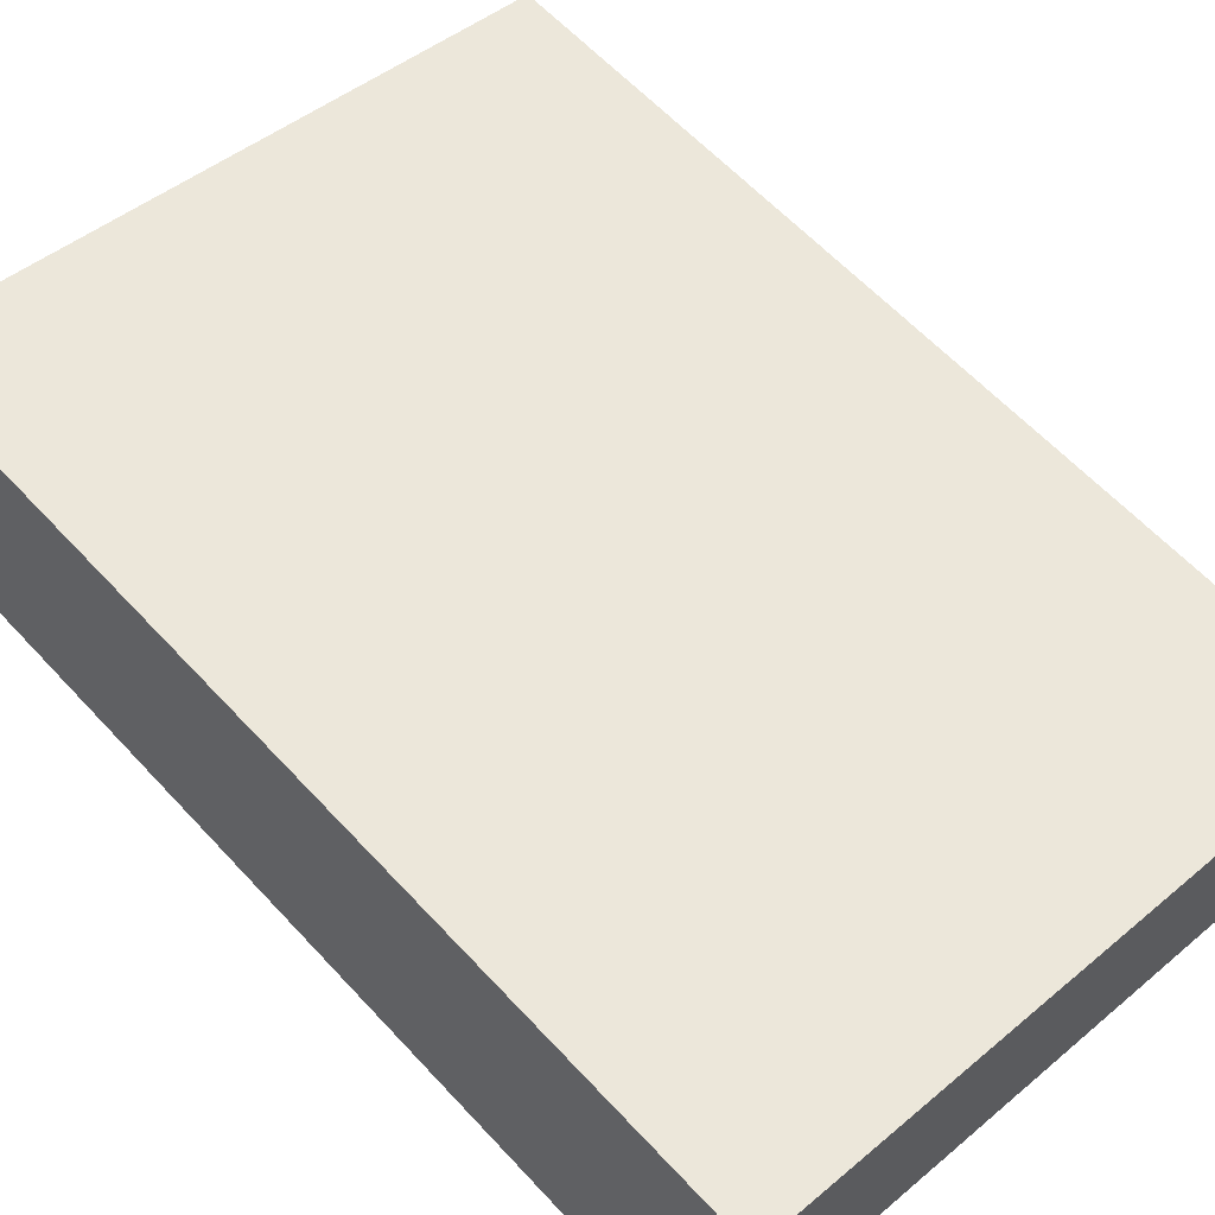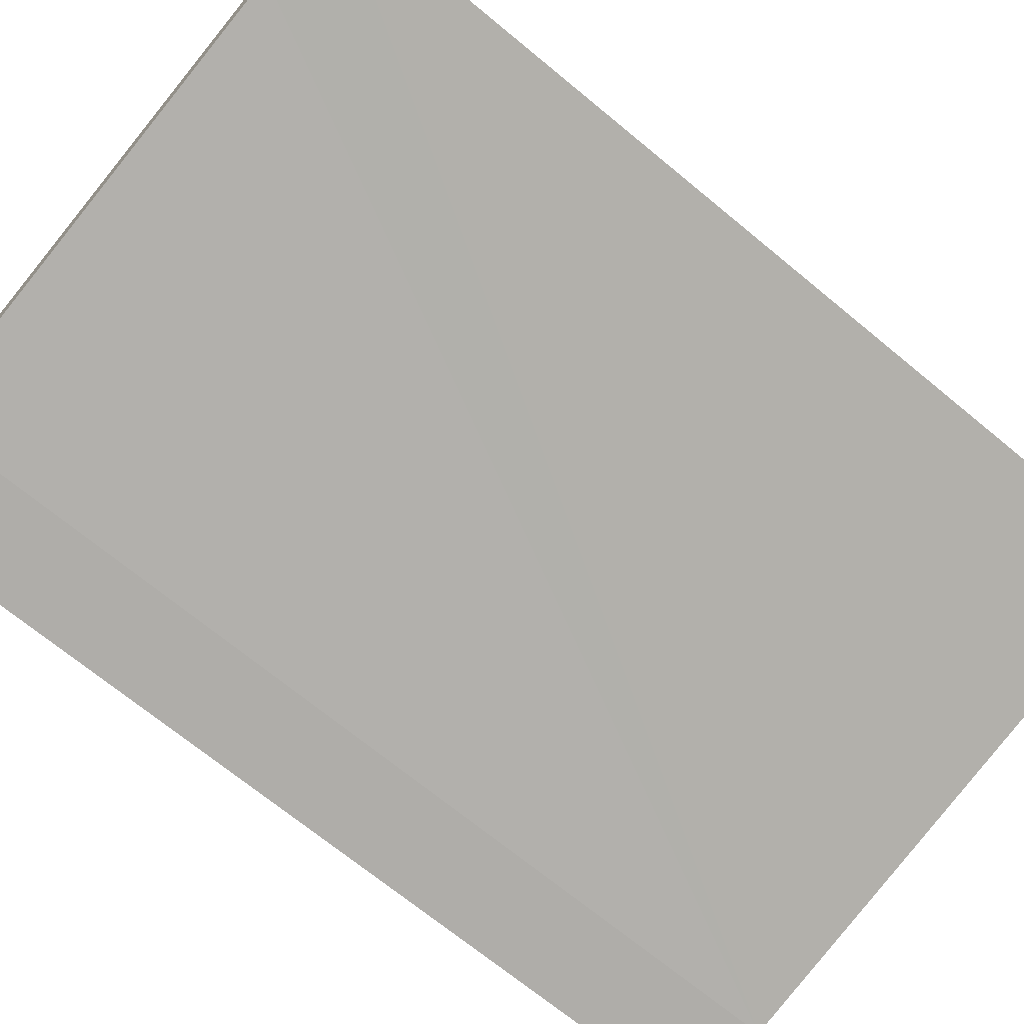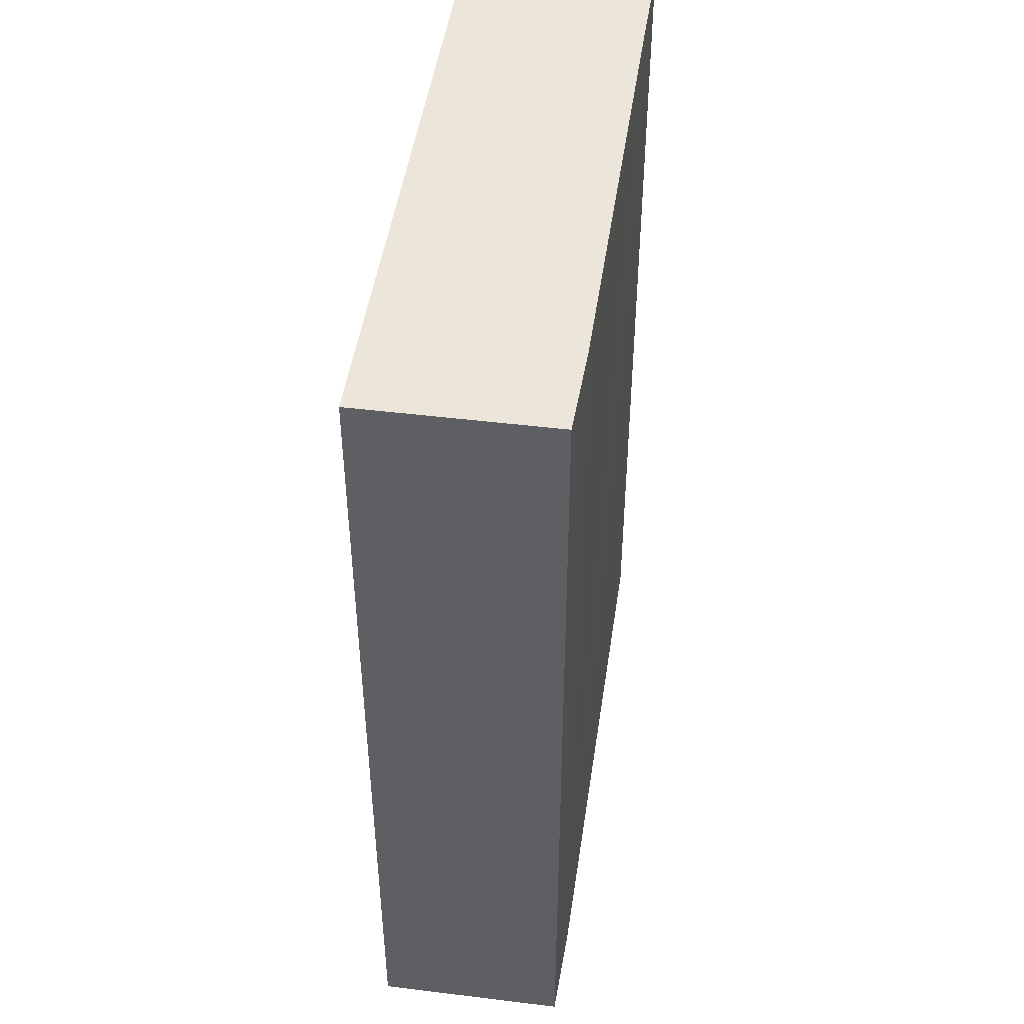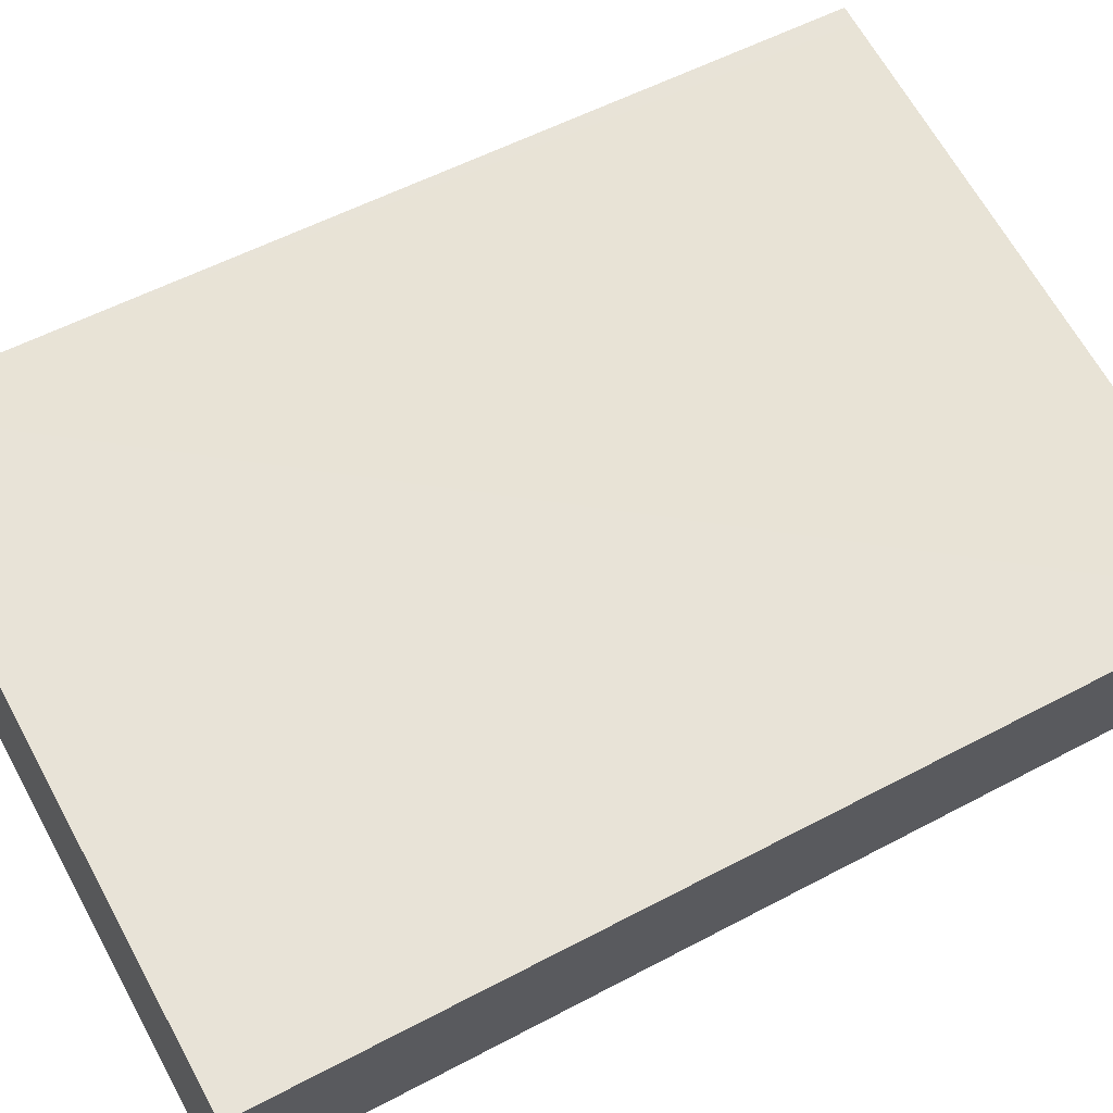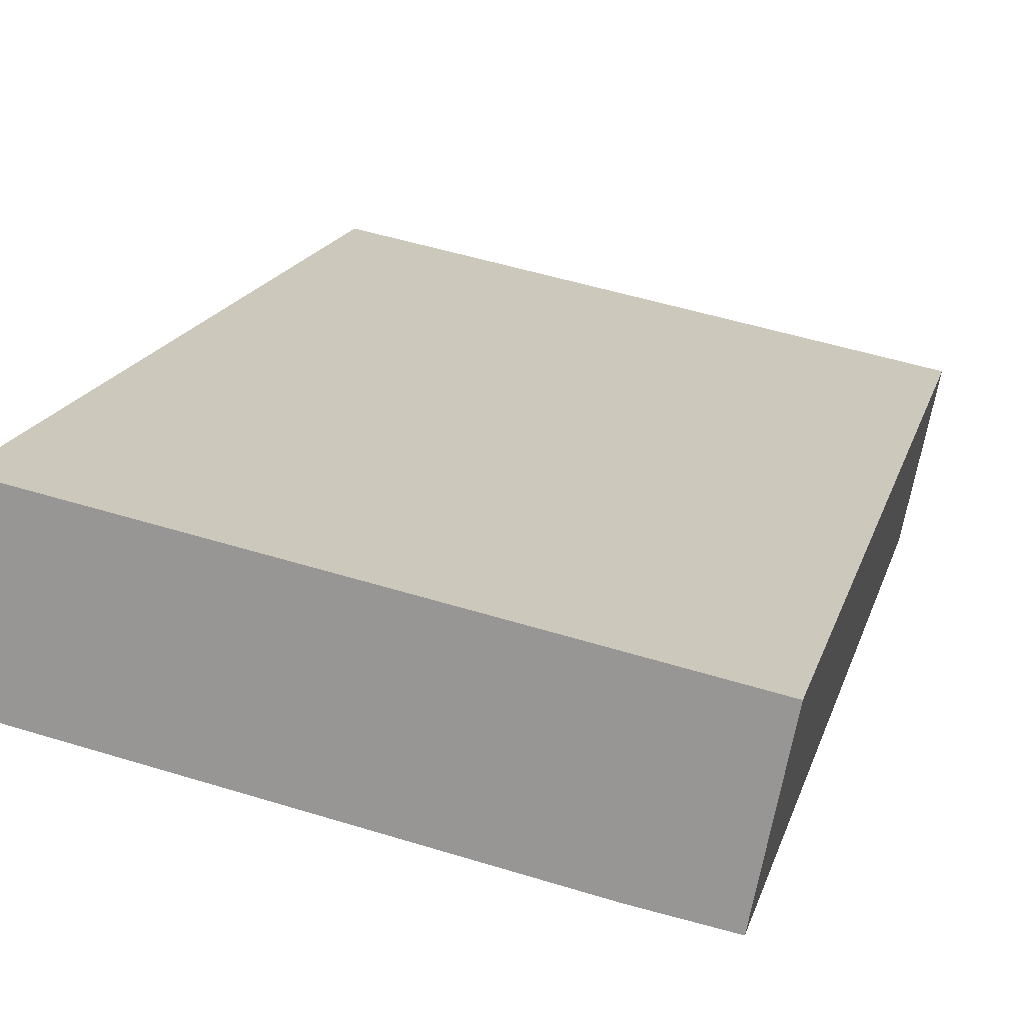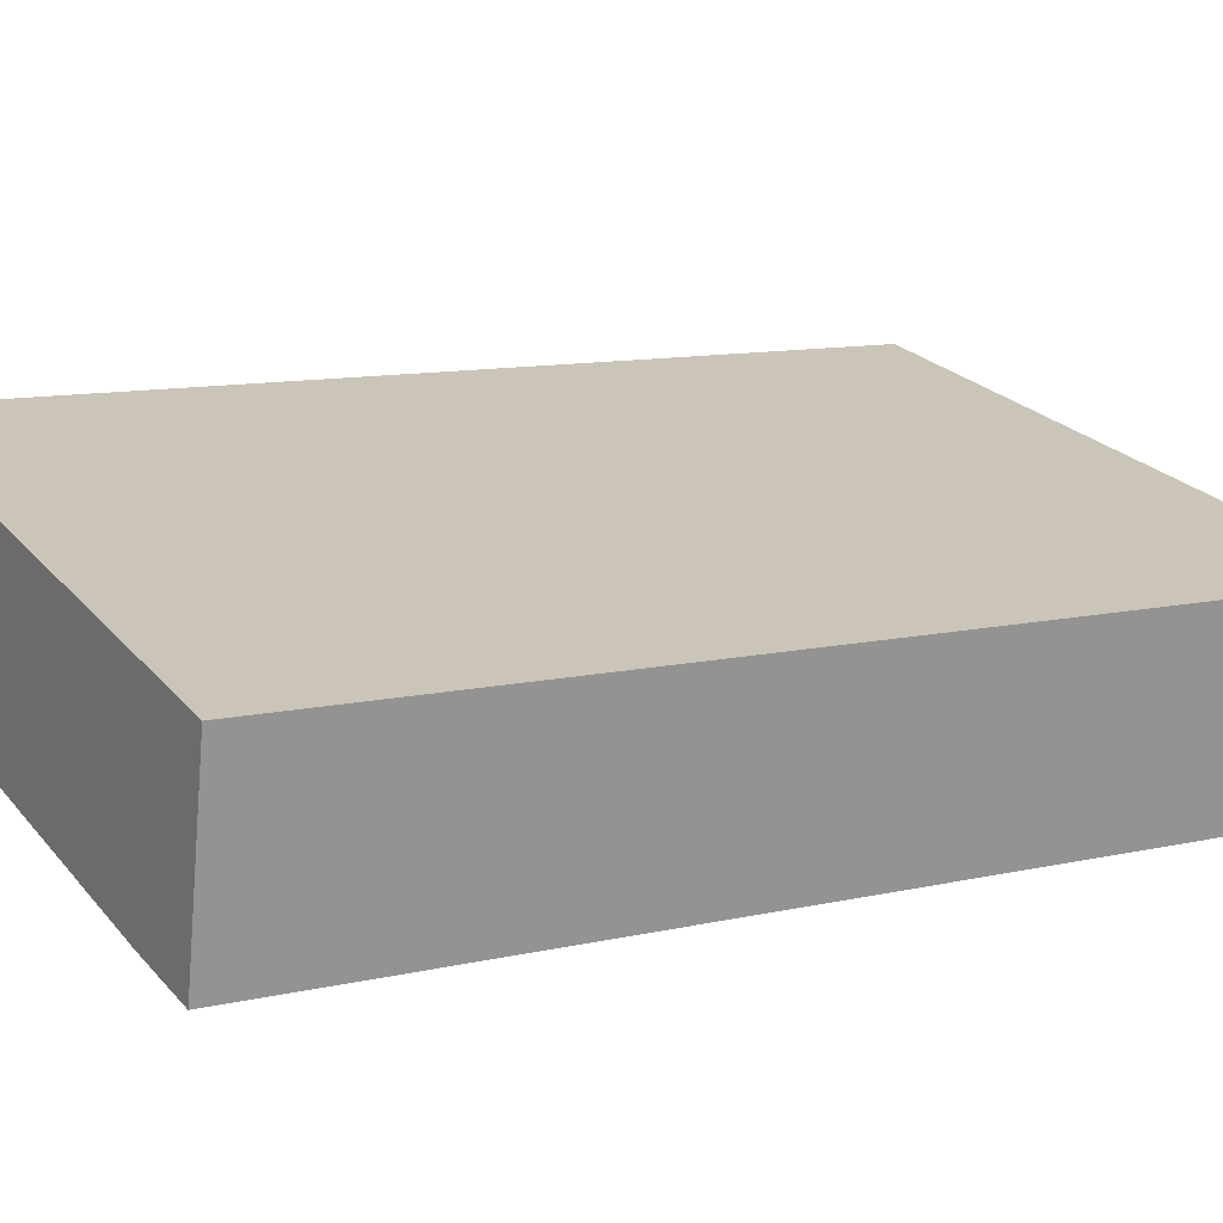
<metadata>
{"format":"obj","ext":"obj","renderer":"f3d","projection":"perspective","resolution":1024,"background":"white","views":[{"elev":61.3,"azim":-42.6,"up":"+Z"},{"elev":-70.2,"azim":-129.5,"up":"+Z"},{"elev":47.7,"azim":108.6,"up":"+Y"},{"elev":54.7,"azim":60.6,"up":"+Z"},{"elev":18.0,"azim":15.1,"up":"+Z"},{"elev":11.0,"azim":60.6,"up":"+Z"}]}
</metadata>
<code>
v  3.284 4.797 -0.58
v  0.269 4.797 0.97
v  3.468 4.797 0.389
v  2.815 4.797 -0.509
v  0.462 4.797 -0.081
v  0.174 4.797 0.987
v  0 4.797 2.937e-16
v  3.284 3.551e-17 -0.58
v  2.815 3.117e-17 -0.509
v  0 0 0
v  0.462 4.96e-18 -0.081
v  0.174 -6.044e-17 0.987
v  3.468 -2.382e-17 0.389
v  0.269 -5.94e-17 0.97
g defaultobject
f 1 2 3
f 2 1 4
f 2 4 5
f 2 5 6
f 6 5 7
f 8 4 1
f 4 8 9
f 9 5 4
f 5 9 7
f 7 9 10
f 10 9 11
f 10 6 7
f 6 10 12
f 12 2 6
f 2 12 3
f 3 12 13
f 13 12 14
f 13 1 3
f 1 13 8
f 11 12 10
f 12 11 9
f 12 9 14
f 14 9 13
f 13 9 8

</code>
